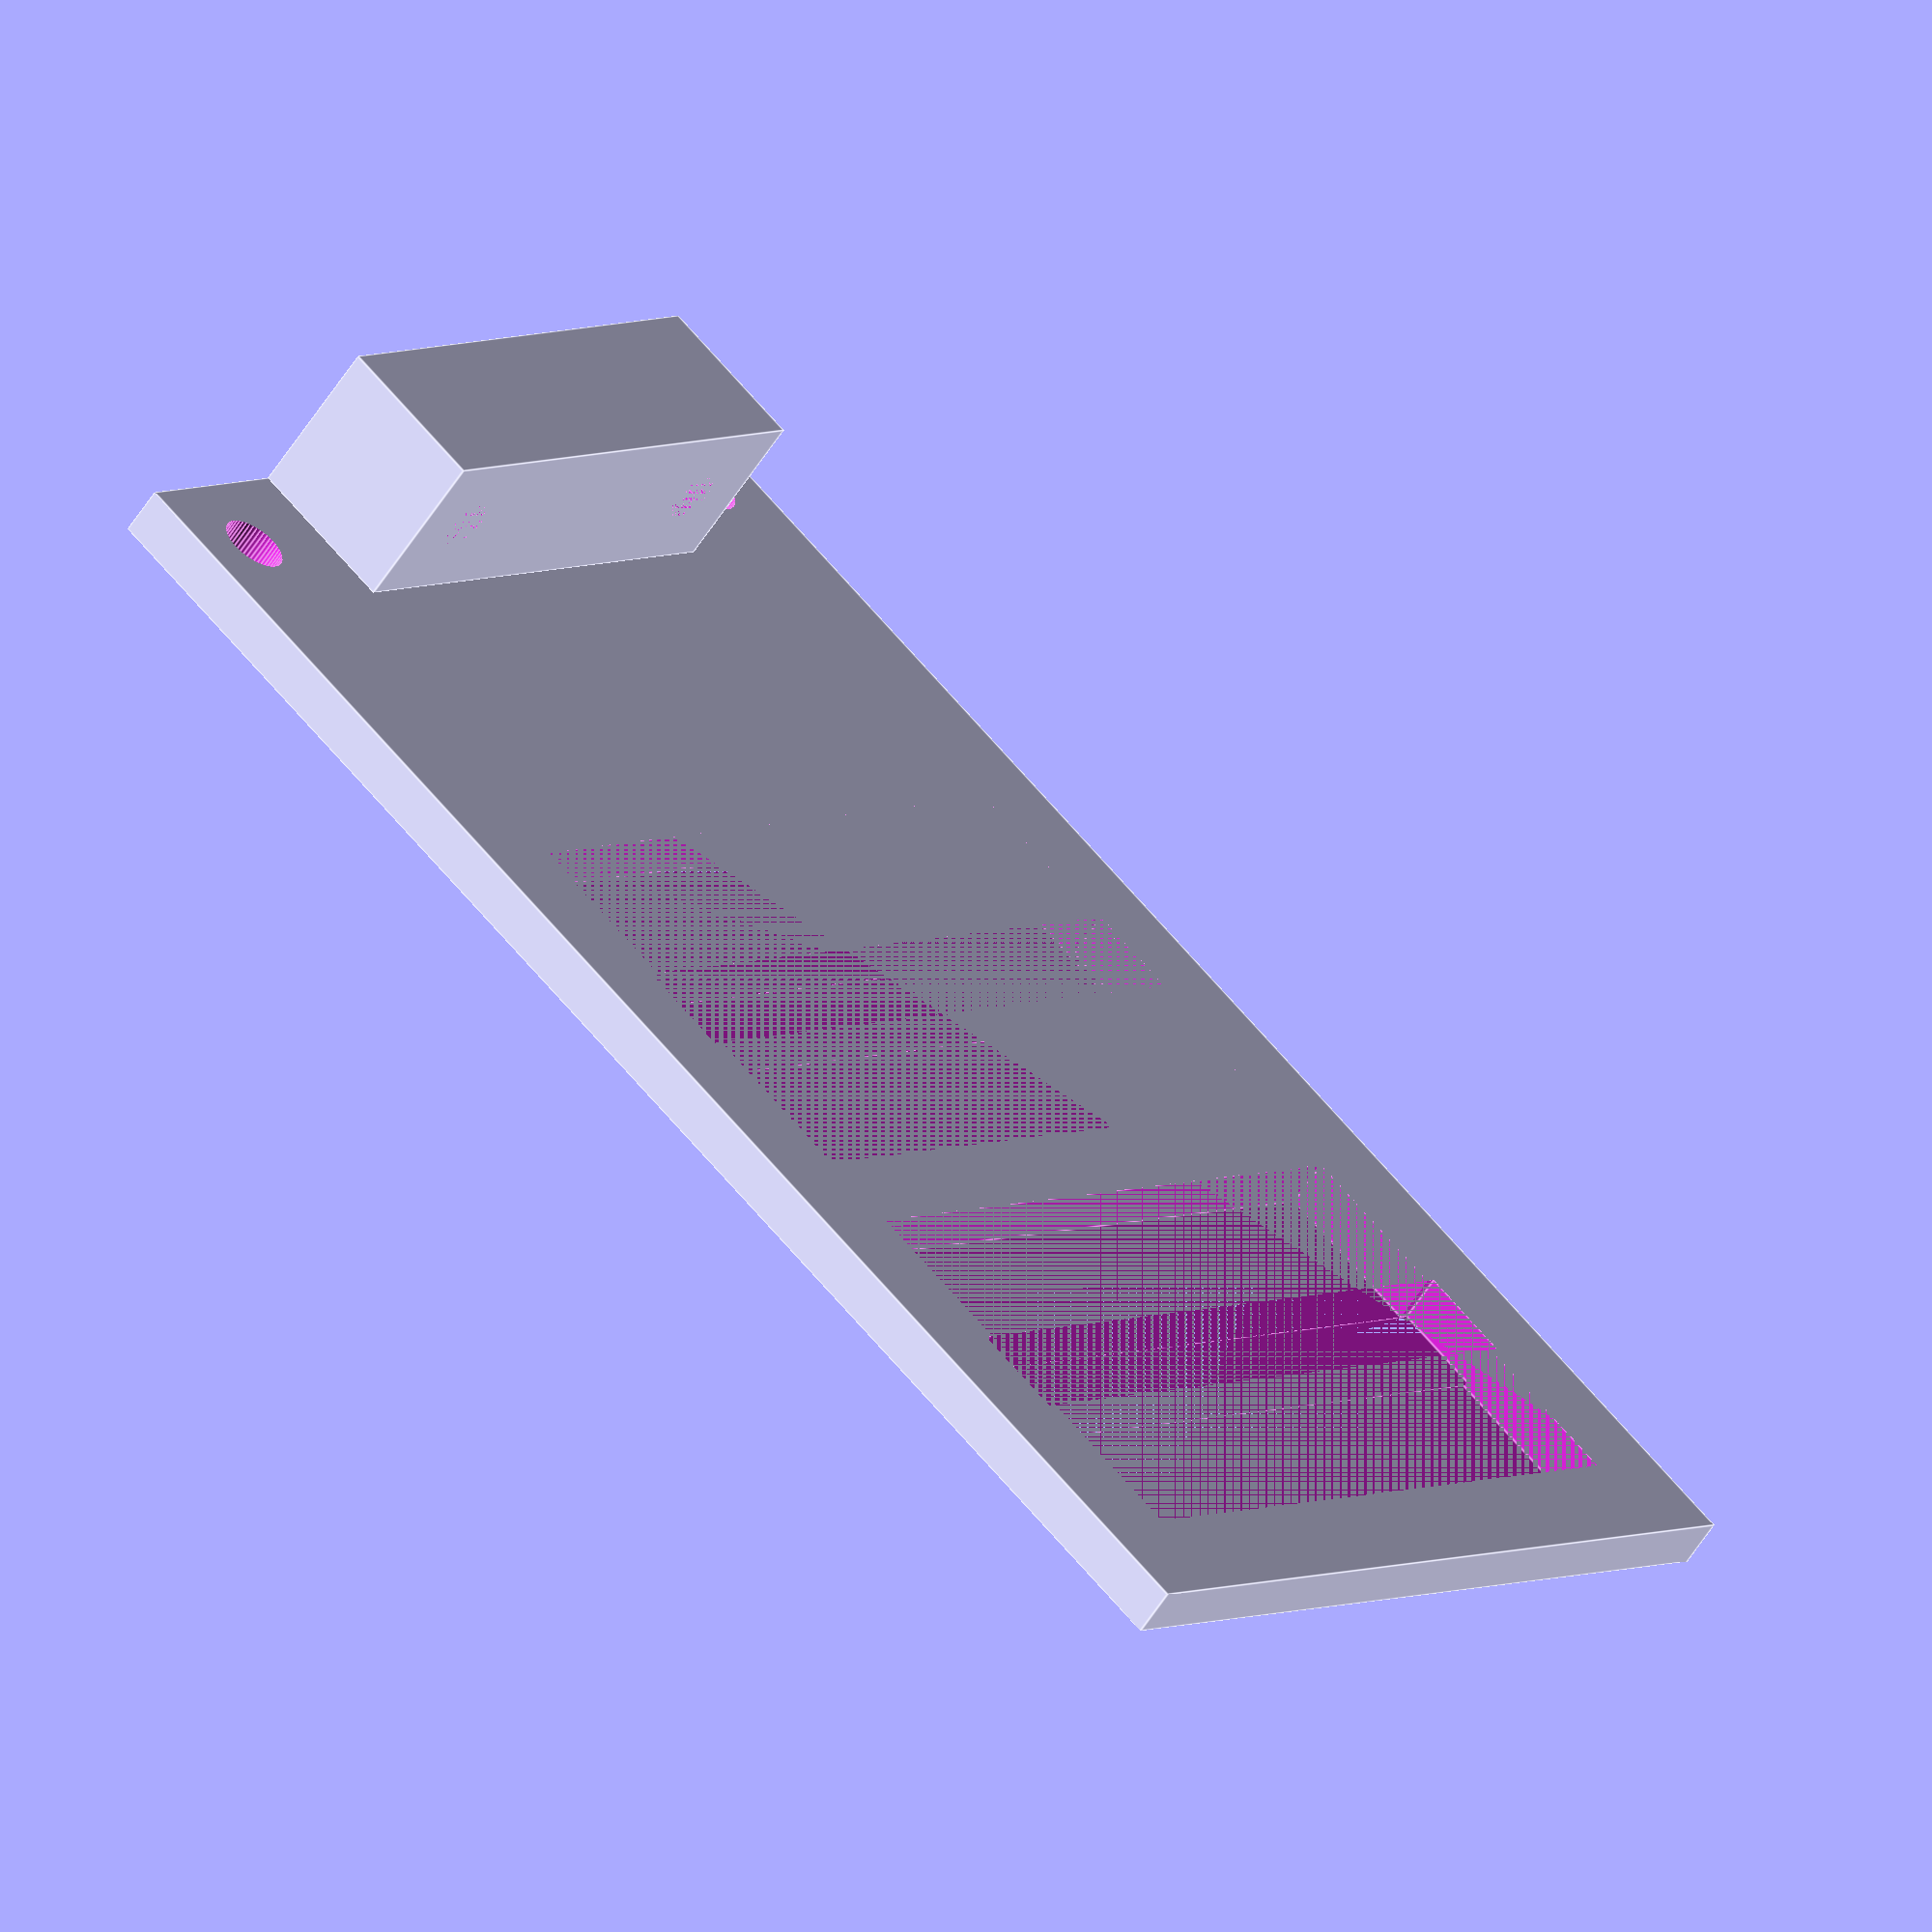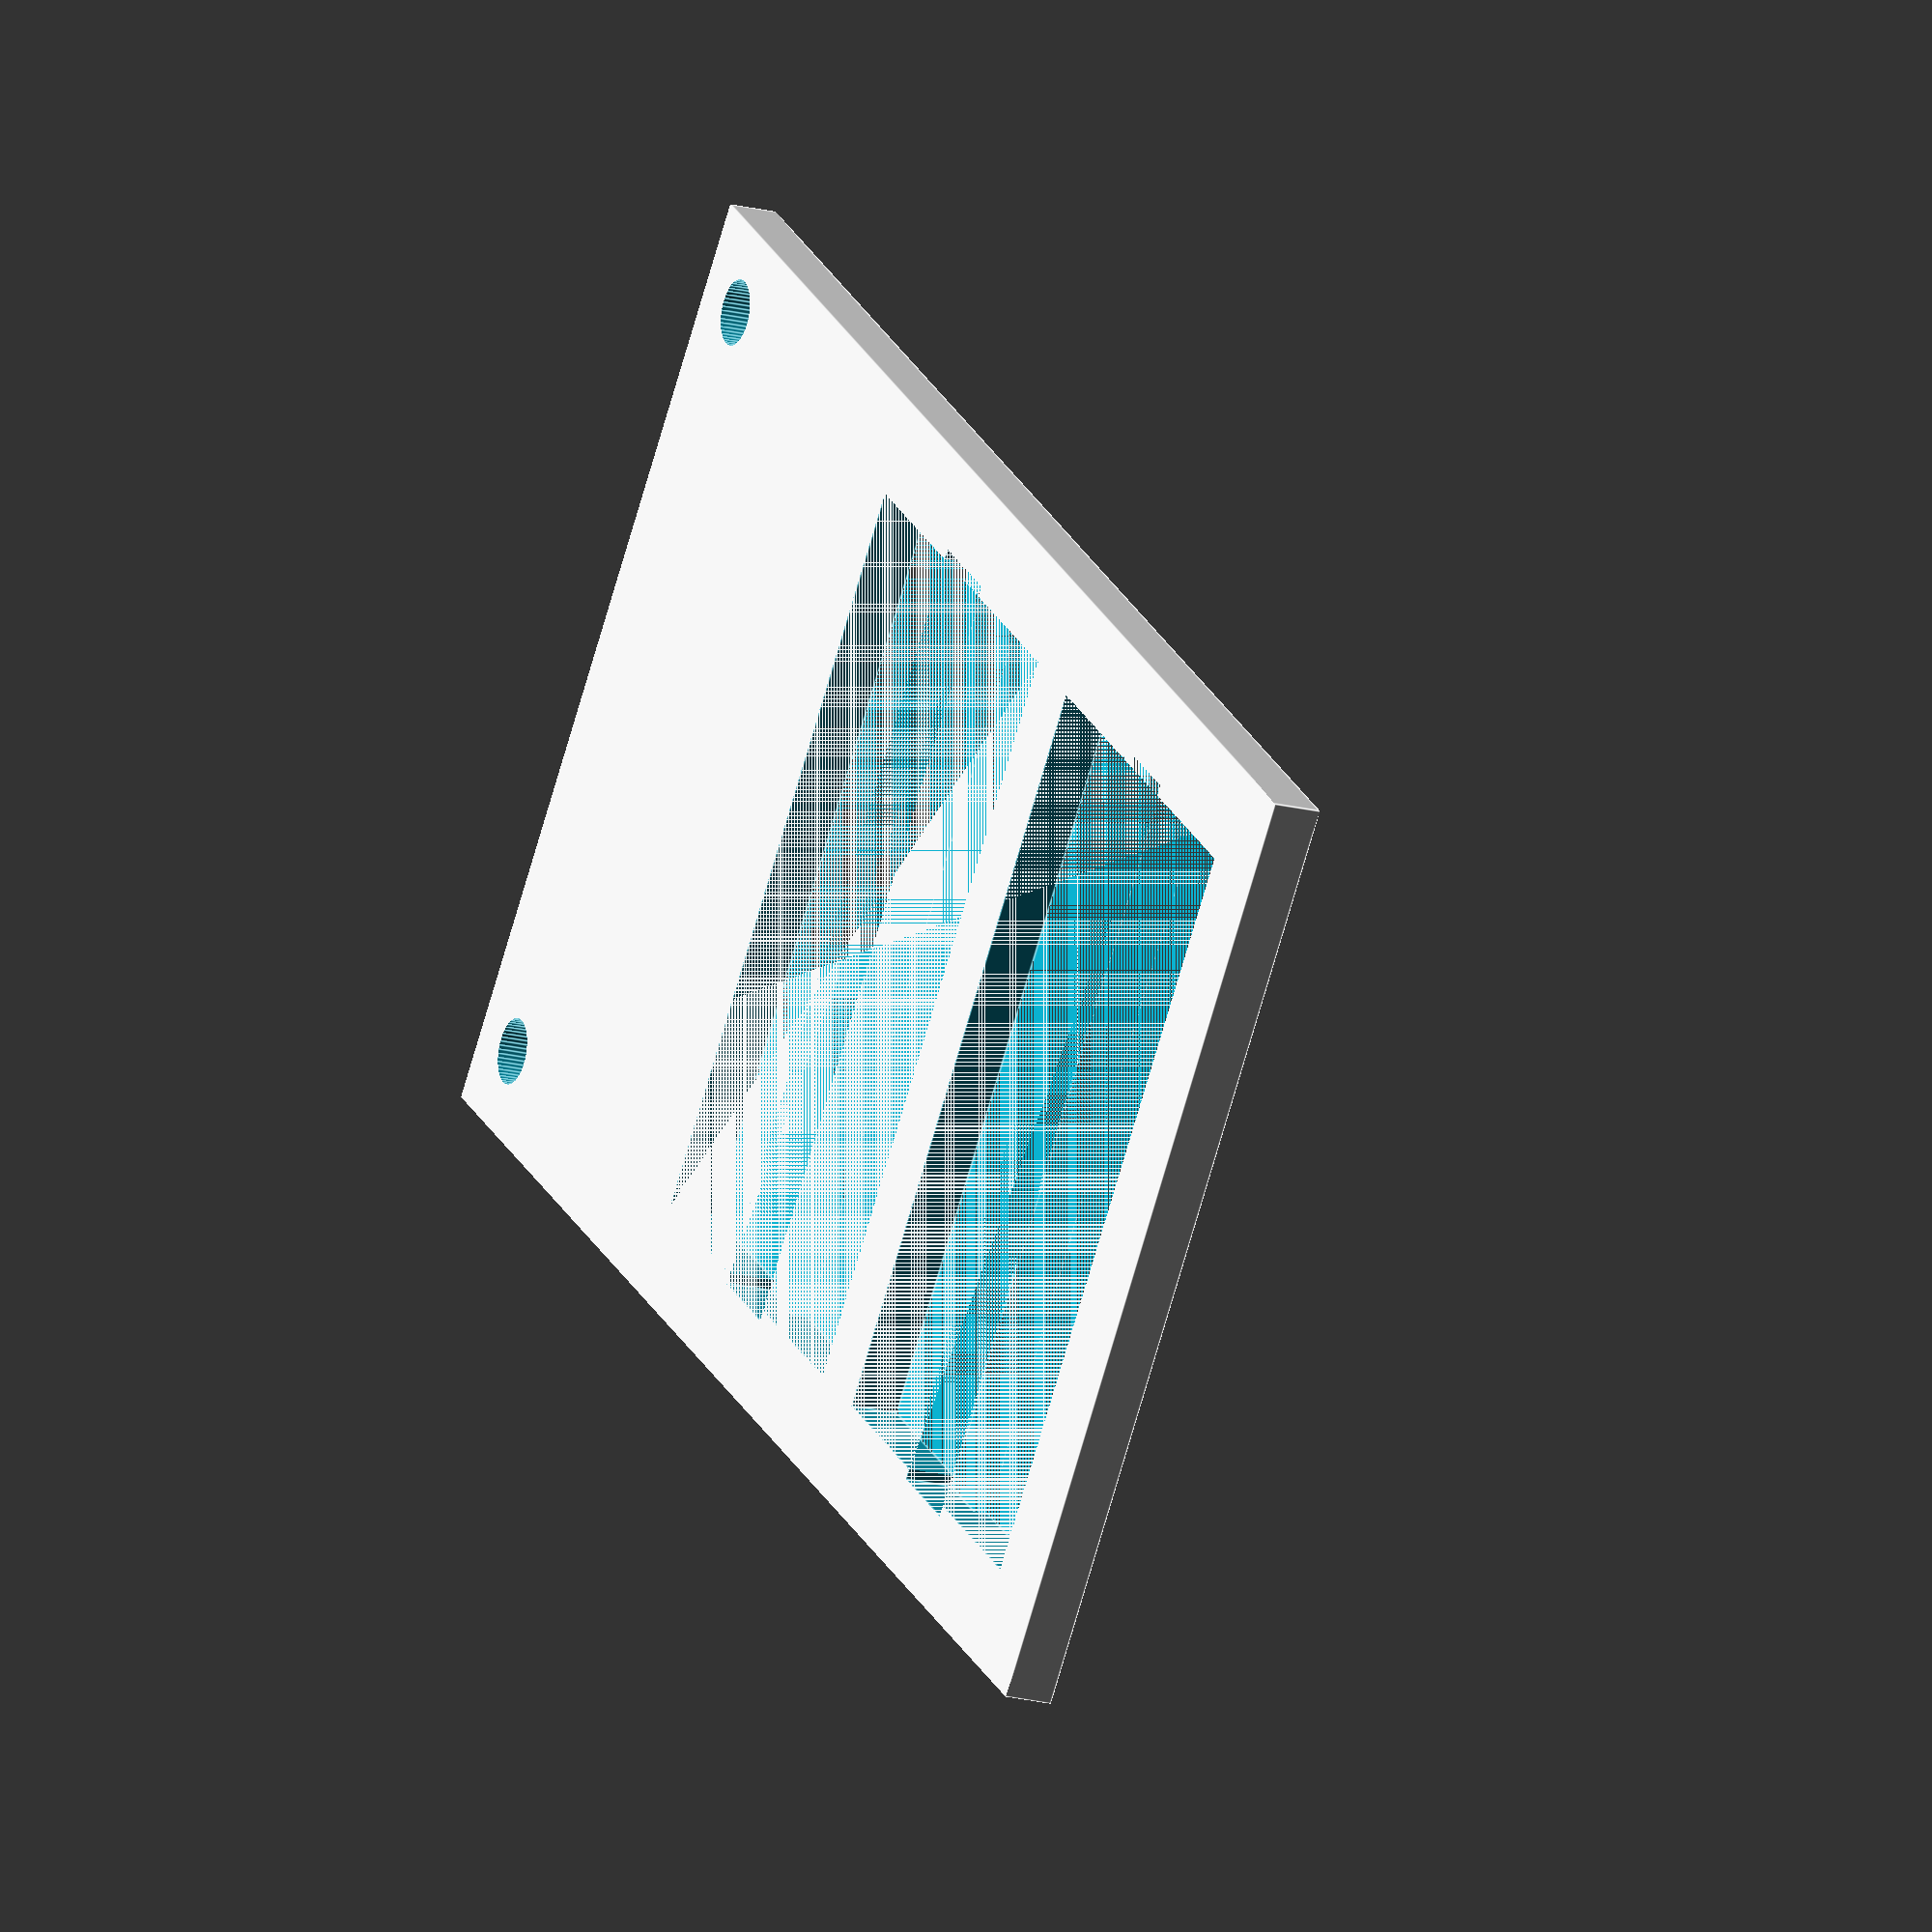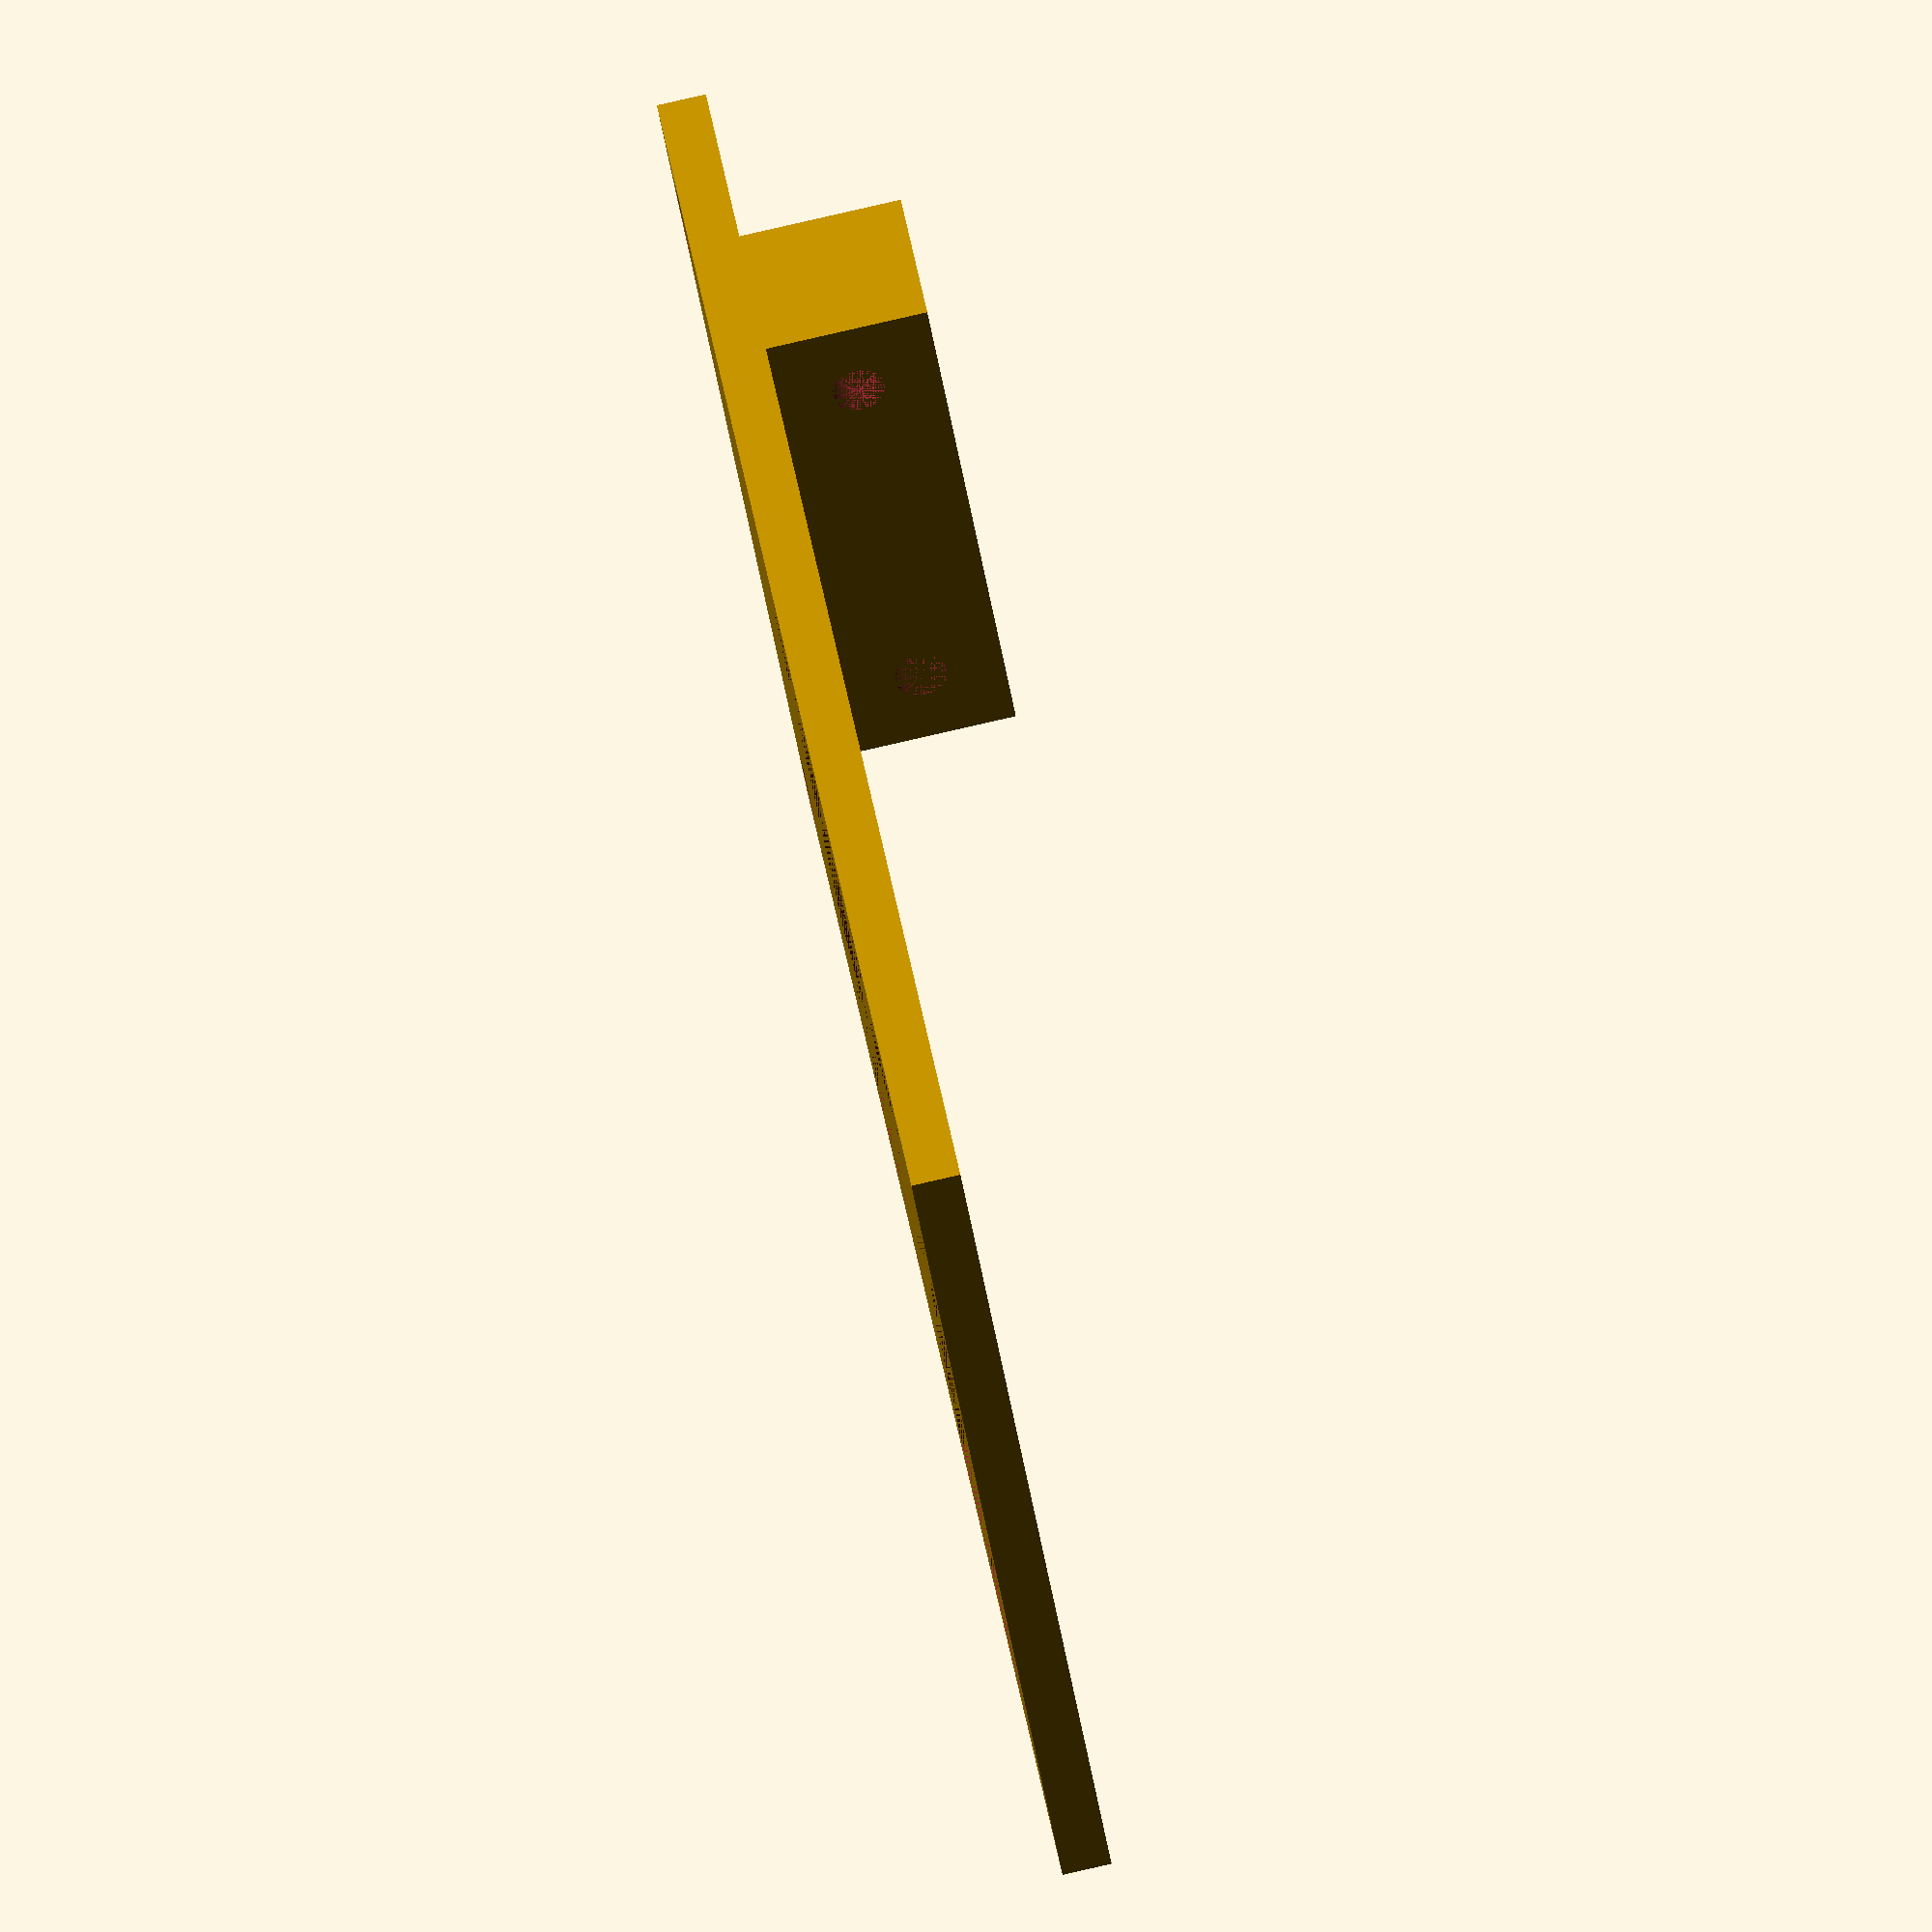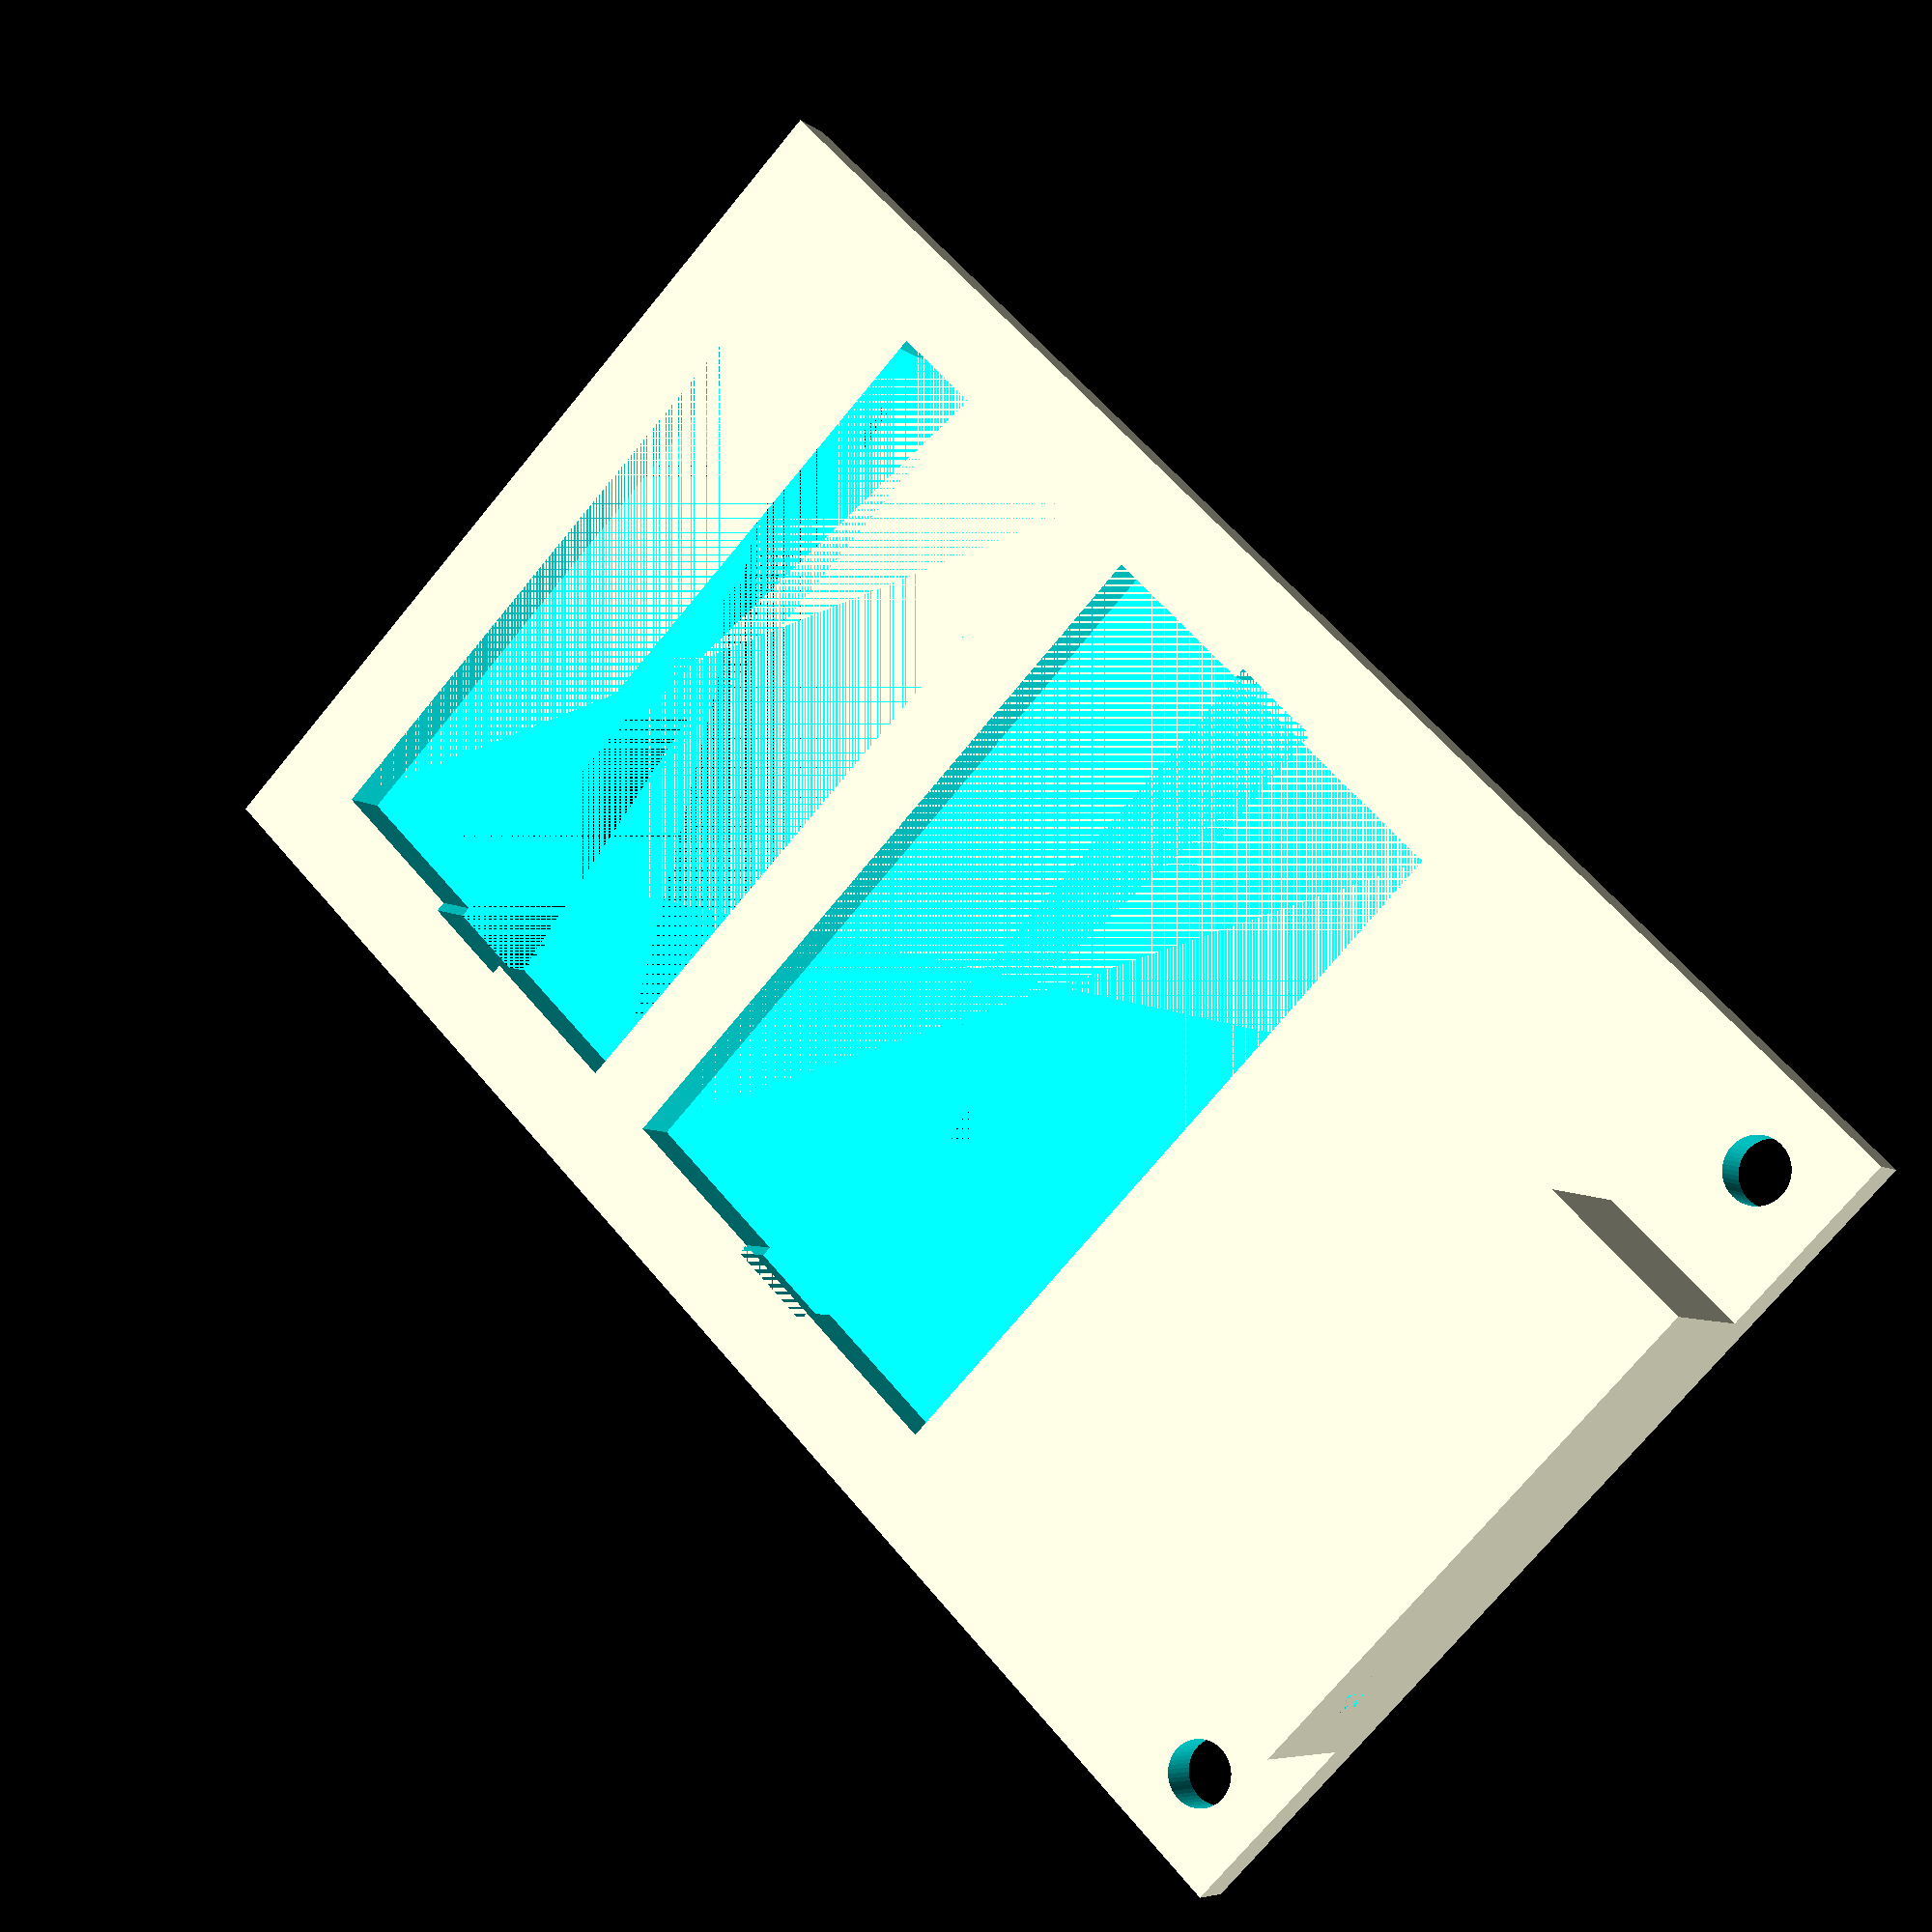
<openscad>
// meter bezel

water_meter_height = 27;
water_meter_length = 46.4;
meter_height = 26.2;
meter_length = 46.2;

// distance from top
glass_blackout = 32;
meter_separation = 32;

bezel_margin = 6;
bezel_thickness = 3;
bezel_height = glass_blackout + 13 + meter_separation + 13 + bezel_margin;
bezel_width = 46 + 2 * bezel_margin;

m4_dia = 4;
m4_pilot = 3.2;
vert_m4_x_offset = (bezel_width - (2*10) - 4 - 10)/2;

mounting_block_thickness = 10;
mounting_block_depth = 10;

$fn = 50;

difference () {
    {
        union () {
        cube([bezel_width, bezel_height, bezel_thickness], center = true);
        
        // mounting block
        translate([0,
            bezel_height/2  - mounting_block_thickness/2,
            bezel_thickness/2 + mounting_block_depth/2])
        cube([bezel_width - 2 * 10 - 4, mounting_block_thickness, mounting_block_depth], center = true);
        }
    }
    {
        // top meter
        // water temp
        translate([0, bezel_height/2 - glass_blackout - water_meter_height/2, 0])
        cube([water_meter_length, water_meter_height, bezel_thickness], center = true);
        
        translate([0, bezel_height/2 - glass_blackout - water_meter_height/2, 0])
        cube([47.7, 6, bezel_thickness], center = true);
        
        // bottom meter
        // air temp
        translate([0, 
            bezel_height/2 - glass_blackout - meter_height/2 - meter_separation, 
            0])
        cube([meter_length, meter_height, bezel_thickness], center = true);
        
        // mounting relief
        translate([0, 
            bezel_height/2 - glass_blackout - meter_height/2 - meter_separation, 
            0])
        cube([47.5, 6, bezel_thickness], center = true);       
        
        // mounting holes
        // - bezel to plate - vertical holes
        // THREAD
        translate([vert_m4_x_offset,
            bezel_height/2 - bezel_thickness - 4/2,
            bezel_thickness/2 + mounting_block_depth/2])
        rotate([90,0,0])
        cylinder(r = m4_pilot/2, h = mounting_block_thickness, center = true);
        
        translate([-vert_m4_x_offset,
            bezel_height/2 - bezel_thickness - 4/2,
            bezel_thickness/2 + mounting_block_depth/2])
        rotate([90,0,0])
        cylinder(r = m4_pilot/2, h = mounting_block_thickness, center = true);
        
        // - bezel to plate - horizontal holes
        // PASS-THRUE
        translate([bezel_width/2 - 10/2,
            bezel_height/2  - 10/2,
            0])
        cylinder(r = m4_dia/2, h = 4, center = true);
        
        translate([-(bezel_width/2 - 10/2),
            bezel_height/2  - 10/2,
            0])
        cylinder(r = m4_dia/2, h = 4, center = true);
    }
}
</openscad>
<views>
elev=239.4 azim=131.8 roll=212.5 proj=o view=edges
elev=199.0 azim=230.7 roll=295.9 proj=o view=edges
elev=272.0 azim=134.5 roll=257.2 proj=o view=solid
elev=6.6 azim=135.1 roll=26.4 proj=p view=solid
</views>
